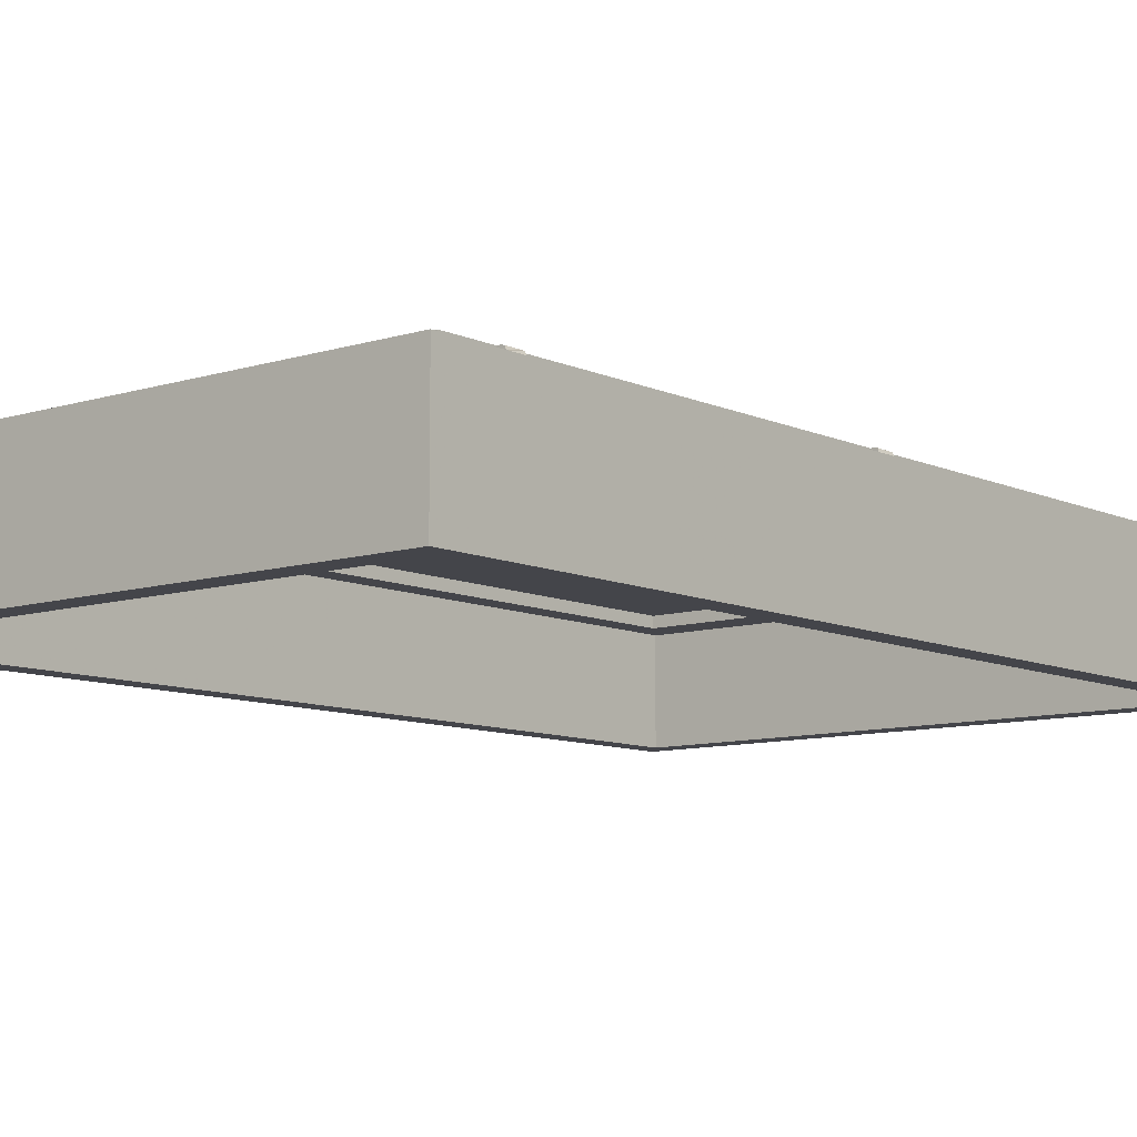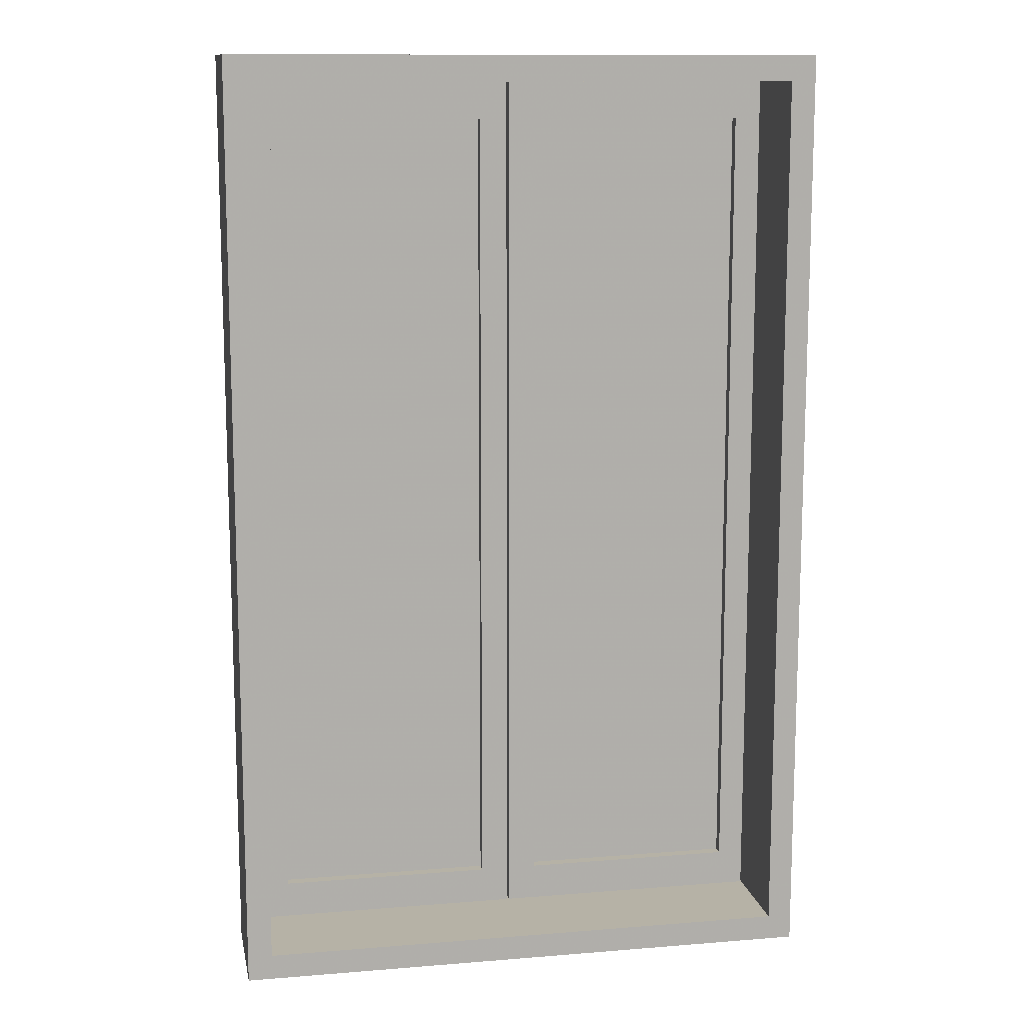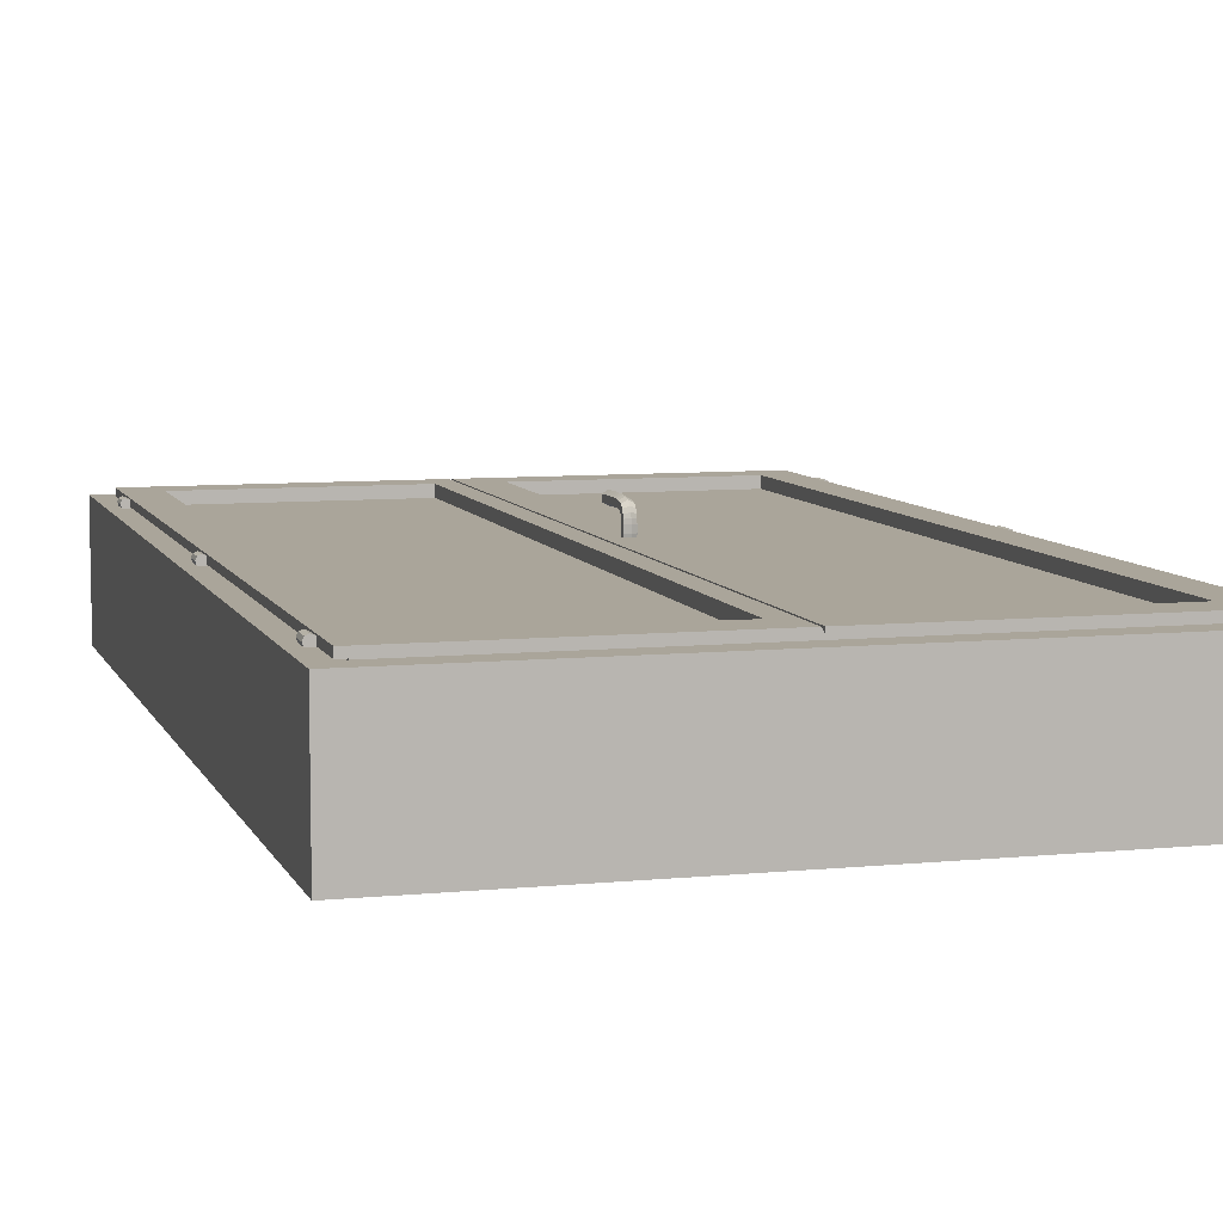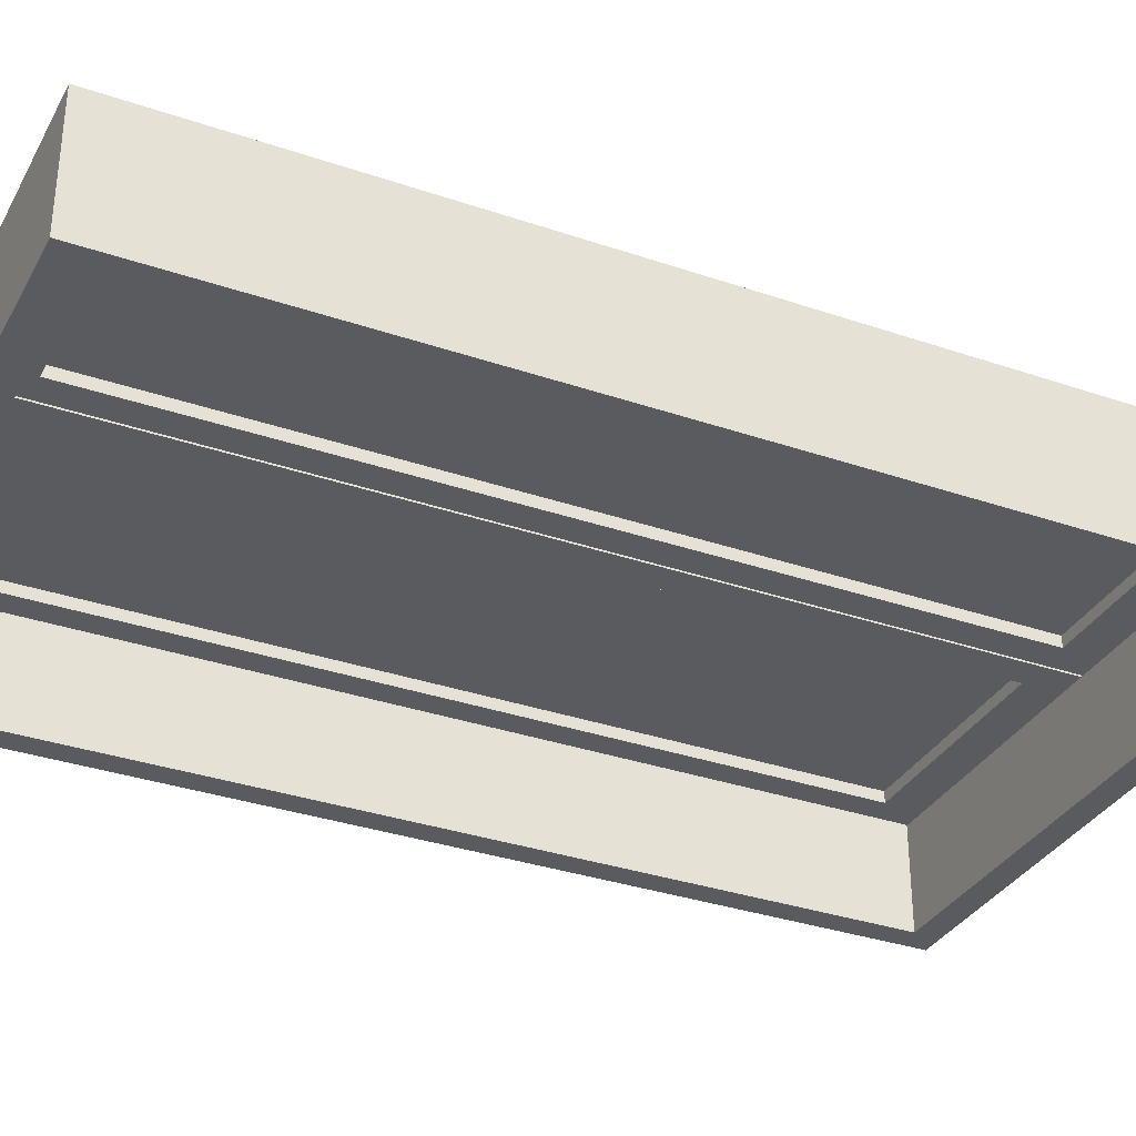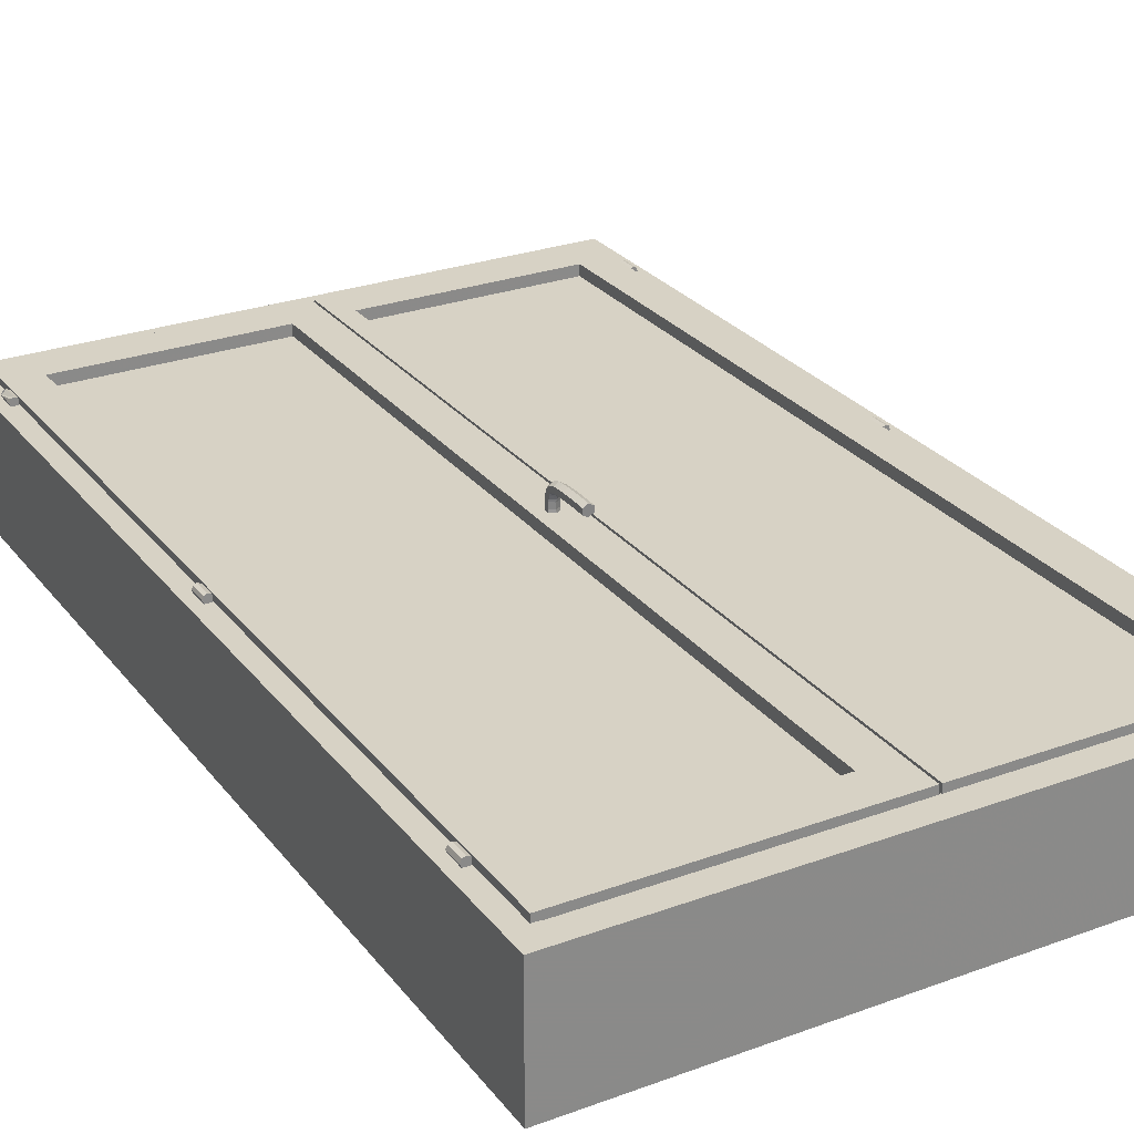
<metadata>
{"format":"obj","ext":"obj","renderer":"f3d","projection":"perspective","resolution":1024,"background":"white","views":[{"elev":-9.3,"azim":-140.2,"up":"+Z"},{"elev":12.2,"azim":169.1,"up":"+Y"},{"elev":7.7,"azim":164.1,"up":"+Z"},{"elev":-33.5,"azim":-115.1,"up":"+Z"},{"elev":27.2,"azim":-29.5,"up":"+Z"}]}
</metadata>
<code>
g sweethome3d_hinge_1_1
v -0.4159 1.168 -0.00407
v -0.413 1.168 0.003
v -0.423 1.168 0.003
v -0.423 1.168 -0.007
v -0.4301 1.168 -0.00407
v -0.433 1.168 0.003
v -0.4301 1.168 0.01007
v -0.423 1.168 0.013
v -0.4159 1.168 0.01007
v -0.4159 1.208 0.01007
v -0.413 1.208 0.003
v -0.423 1.208 -0.007
v -0.4301 1.208 -0.00407
v -0.433 1.208 0.003
v -0.4159 1.208 -0.00407
v -0.4301 1.208 0.01007
v -0.423 1.208 0.013
v -0.423 1.208 0.003
f 1 2 3
f 4 1 3
f 5 4 3
f 6 5 3
f 7 6 3
f 8 7 3
f 9 8 3
f 2 9 3
f 10 9 2 11
f 12 4 5 13
f 13 5 6 14
f 11 2 1 15
f 15 1 4 12
f 14 6 7 16
f 16 7 8 17
f 18 11 15
f 18 15 12
f 18 12 13
f 18 13 14
f 18 14 16
f 18 16 17
f 18 17 10
f 18 10 11
f 17 8 9 10
g sweethome3d_window_pane_on_hinge_1
v 0.15 0.244 -0.0125
v 0.15 0.244 -0.0225
v 0.15 2.084 -0.0225
v 0.15 2.084 -0.0125
v -0.35 2.084 -0.0125
v -0.35 2.084 -0.0225
v -0.35 0.244 -0.0125
v -0.35 0.244 -0.0225
f 19 20 21 22
f 23 22 21 24
f 19 25 26 20
f 25 19 22 23
f 26 25 23 24
f 20 26 24 21
g sweethome3d_window_pane_on_hinge_2
v 0.26 0.244 -0.0125
v 0.755 0.244 -0.0125
v 0.755 2.084 -0.0125
v 0.26 2.084 -0.0125
v 0.26 0.244 -0.0225
v 0.26 2.084 -0.0225
v 0.755 2.084 -0.0225
v 0.755 0.244 -0.0225
f 27 28 29 30
f 31 27 30 32
f 30 29 33 32
f 28 34 33 29
f 34 31 32 33
f 28 27 31 34
g sweethome3d_hinge_1_3
v -0.416 2.014 -0.00407
v -0.4131 2.014 0.003
v -0.4231 2.014 0.003
v -0.4231 2.014 -0.007
v -0.4301 2.014 -0.00407
v -0.4331 2.014 0.003
v -0.4301 2.014 0.01007
v -0.4231 2.014 0.013
v -0.416 2.014 0.01007
v -0.416 2.054 -0.00407
v -0.4231 2.054 -0.007
v -0.4301 2.054 -0.00407
v -0.4331 2.054 0.003
v -0.4231 2.054 0.013
v -0.4301 2.054 0.01007
v -0.416 2.054 0.01007
v -0.4131 2.054 0.003
v -0.4231 2.054 0.003
f 35 36 37
f 38 35 37
f 39 38 37
f 40 39 37
f 41 40 37
f 42 41 37
f 43 42 37
f 36 43 37
f 44 35 38 45
f 45 38 39 46
f 46 39 40 47
f 47 40 41 42 48 49
f 50 43 36 51
f 51 36 35 44
f 52 51 44
f 52 44 45
f 52 45 46
f 52 46 47
f 52 47 49
f 52 49 48
f 52 48 50
f 52 50 51
f 48 42 43 50
g sweethome3d_hinge_2_3
v 0.8396 0.322 -0.00407
v 0.8425 0.322 0.003
v 0.8325 0.322 0.003
v 0.8325 0.322 -0.007
v 0.8254 0.322 -0.00407
v 0.8225 0.322 0.003
v 0.8254 0.322 0.01007
v 0.8325 0.322 0.013
v 0.8396 0.322 0.01007
v 0.8396 0.362 -0.00407
v 0.8325 0.362 -0.007
v 0.8254 0.362 -0.00407
v 0.8225 0.362 0.003
v 0.8254 0.362 0.01007
v 0.8425 0.362 0.003
v 0.8325 0.362 0.013
v 0.8396 0.362 0.01007
v 0.8325 0.362 0.003
f 53 54 55
f 56 53 55
f 57 56 55
f 58 57 55
f 59 58 55
f 60 59 55
f 61 60 55
f 54 61 55
f 62 53 56 63
f 63 56 57 64
f 65 58 59 66
f 64 57 58 65
f 67 54 53 62
f 66 59 60 68
f 68 60 61 69
f 70 67 62
f 70 62 63
f 70 63 64
f 70 64 65
f 70 65 66
f 70 66 68
f 70 68 69
f 70 69 67
f 69 61 54 67
g sweethome3d_opening_on_hinge_1
v 0.14 0.249 0.0125
v -0.34 0.249 0.0125
v -0.415 0.164 0.0125
v 0.22 0.164 0.0125
v 0.22 2.164 0.0125
v 0.14 2.079 0.0125
v -0.34 0.249 -0.0475
v 0.14 0.249 -0.0475
v -0.415 2.164 -0.00275
v -0.415 0.164 -0.00275
v -0.415 2.164 0.0125
v -0.34 2.079 0.0125
v -0.34 2.079 -0.0475
v 0.14 2.079 -0.0475
v -0.398 0.164 -0.0475
v -0.398 2.164 -0.0475
v 0.203 0.164 -0.0175
v 0.203 0.164 -0.0475
v 0.203 2.164 -0.0475
v 0.203 2.164 -0.0175
v 0.22 0.164 -0.0175
v 0.22 2.164 -0.0175
v -0.398 0.164 -0.00275
v -0.398 2.164 -0.00275
f 71 72 73 74 75 76
f 77 72 71 78
f 79 80 73 81
f 75 81 82 76
f 81 73 72 82
f 82 72 77 83
f 76 82 83 84
f 85 86 83 77
f 87 88 89 90
f 71 76 84 78
f 84 83 86 89
f 75 74 91 92
f 87 90 92 91
f 88 78 84 89
f 78 88 85 77
f 91 74 73 80 93 85 88 87
f 90 89 86 94 79 81 75 92
f 93 80 79 94
f 85 93 94 86
g frame
v 0.865 0.1086 -0.00421
v 0.81 0.166 -0.00421
v -0.4 0.166 -0.00421
v -0.455 0.1086 -0.00421
v -0.455 0.1086 -0.2742
v -0.455 2.221 -0.00421
v -0.455 2.221 -0.2742
v 0.865 0.1086 -0.2742
v 0.865 2.221 -0.2742
v 0.865 2.221 -0.00421
v 0.81 2.164 -0.00421
v -0.4 2.164 -0.00421
v 0.5231 2.164 -0.00421
v 0.81 2.164 -0.2742
v 0.81 0.166 -0.2742
v -0.4 0.166 -0.2742
v -0.4 2.164 -0.2742
v -0.4 0.6397 -0.00421
f 95 96 97 98
f 99 98 100 101
f 95 98 99 102
f 95 102 103 104
f 95 104 105 96
f 104 100 106 107 105
f 105 108 109 96
f 108 103 102 109
f 109 102 99 110
f 103 108 111 101
f 97 110 111 106 112
f 101 111 110 99
f 96 109 110 97
f 100 98 97 112 106
f 100 104 103 101
f 106 111 108 105 107
g sweethome3d_opening_on_hinge_2
v 0.225 0.164 0.0125
v 0.825 0.164 0.0125
v 0.75 0.249 0.0125
v 0.27 0.249 0.0125
v 0.225 2.164 0.0125
v 0.825 2.164 0.0125
v 0.825 2.164 -0.00275
v 0.808 2.164 -0.00275
v 0.808 2.164 -0.0475
v 0.208 2.164 -0.0475
v 0.208 2.164 -0.0175
v 0.225 2.164 -0.0175
v 0.225 0.164 -0.0175
v 0.208 0.164 -0.0175
v 0.208 0.164 -0.0475
v 0.808 0.164 -0.0475
v 0.808 0.164 -0.00275
v 0.825 0.164 -0.00275
v 0.75 2.079 0.0125
v 0.27 2.079 0.0125
v 0.75 2.079 -0.0475
v 0.75 0.478 -0.0475
v 0.75 0.249 -0.0475
v 0.27 2.079 -0.0475
v 0.27 0.249 -0.0475
f 113 114 115 116
f 117 118 119 120 121 122 123 124
f 114 113 125 126 127 128 129 130
f 124 125 113 117
f 114 118 131 115
f 113 116 132 117
f 131 133 134 135 115
f 118 117 132 131
f 136 122 121 133
f 121 128 135 134 133
f 115 135 137 116
f 128 127 137 135
f 120 129 128 121
f 127 122 136 137
f 131 132 136 133
f 116 137 136 132
f 126 125 124 123
f 127 126 123 122
f 130 129 120 119
f 114 130 119 118
g sweethome3d_hinge_2_2
v 0.8396 1.168 -0.00407
v 0.8425 1.168 0.003
v 0.8325 1.168 0.003
v 0.8325 1.168 -0.007
v 0.8254 1.168 -0.00407
v 0.8225 1.168 0.003
v 0.8254 1.168 0.01007
v 0.8325 1.168 0.013
v 0.8396 1.168 0.01007
v 0.8225 1.208 0.003
v 0.8254 1.208 0.01007
v 0.8325 1.208 0.013
v 0.8396 1.208 -0.00407
v 0.8325 1.208 -0.007
v 0.8254 1.208 -0.00407
v 0.8396 1.208 0.01007
v 0.8425 1.208 0.003
v 0.8325 1.208 0.003
f 138 139 140
f 141 138 140
f 142 141 140
f 143 142 140
f 144 143 140
f 145 144 140
f 146 145 140
f 139 146 140
f 147 143 144 148
f 148 144 145 149
f 150 138 141 151
f 152 142 143 147
f 149 145 146 153
f 153 146 139 154
f 154 139 138 150
f 155 154 150
f 155 150 151
f 155 151 152
f 155 152 147
f 155 147 148
f 155 148 149
f 155 149 153
f 155 153 154
f 151 141 142 152
g sweethome3d_hinge_1_2
v -0.4159 0.322 -0.00407
v -0.413 0.322 0.003
v -0.423 0.322 0.003
v -0.423 0.322 -0.007
v -0.4301 0.322 -0.00407
v -0.433 0.322 0.003
v -0.4301 0.322 0.01007
v -0.423 0.322 0.013
v -0.4159 0.322 0.01007
v -0.4159 0.362 -0.00407
v -0.423 0.362 -0.007
v -0.4301 0.362 -0.00407
v -0.433 0.362 0.003
v -0.4301 0.362 0.01007
v -0.413 0.362 0.003
v -0.4159 0.362 0.01007
v -0.423 0.362 0.013
v -0.423 0.362 0.003
f 156 157 158
f 159 156 158
f 160 159 158
f 161 160 158
f 162 161 158
f 163 162 158
f 164 163 158
f 157 164 158
f 165 156 159 166
f 166 159 160 167
f 167 160 161 168
f 168 161 162 169
f 170 157 156 165
f 171 164 157 170
f 169 162 163 172
f 173 170 165
f 173 165 166
f 173 166 167
f 173 167 168
f 173 168 169
f 173 169 172
f 173 172 171
f 173 171 170
f 172 163 164 171
g sweethome3d_opening_on_hinge_1_handle
v 0.176 1.046 0.0488
v 0.1868 1.046 0.05504
v 0.176 1.045 0.06129
v 0.1868 1.045 0.06753
v 0.176 1.045 0.07377
v 0.1652 1.045 0.06753
v 0.1652 1.046 0.05504
v 0.176 1.147 0.01011
v 0.1868 1.154 0.00922
v 0.176 1.149 0.01947
v 0.1868 1.155 0.01918
v 0.1868 1.166 0.00743
v 0.1868 1.167 0.01861
v 0.176 1.172 0.00654
v 0.176 1.174 0.01832
v 0.1652 1.166 0.00743
v 0.1652 1.167 0.01861
v 0.1652 1.154 0.00922
v 0.1652 1.155 0.01918
v 0.176 1.148 0.03194
v 0.1868 1.155 0.03225
v 0.1868 1.167 0.03287
v 0.176 1.173 0.03318
v 0.1652 1.167 0.03287
v 0.1652 1.155 0.03225
v 0.176 1.148 0.03708
v 0.1868 1.154 0.03829
v 0.1868 1.166 0.0407
v 0.176 1.172 0.04191
v 0.1652 1.166 0.0407
v 0.1652 1.154 0.03829
v 0.176 1.147 0.04158
v 0.1868 1.152 0.04385
v 0.1868 1.164 0.04839
v 0.176 1.17 0.05066
v 0.1652 1.164 0.04839
v 0.1652 1.152 0.04385
v 0.176 1.145 0.04459
v 0.1868 1.15 0.04844
v 0.1868 1.16 0.05614
v 0.176 1.165 0.06
v 0.1652 1.16 0.05614
v 0.1652 1.15 0.04844
v 0.176 1.144 0.04594
v 0.1868 1.146 0.05162
v 0.1868 1.152 0.06296
v 0.176 1.154 0.06864
v 0.1652 1.152 0.06296
v 0.1652 1.146 0.05162
v 0.176 1.136 0.04766
v 0.1868 1.137 0.05383
v 0.1868 1.139 0.06617
v 0.176 1.14 0.07234
v 0.1652 1.139 0.06617
v 0.1652 1.137 0.05383
v 0.176 1.124 0.04897
v 0.1868 1.125 0.0552
v 0.1868 1.126 0.06766
v 0.176 1.126 0.07389
v 0.1652 1.126 0.06766
v 0.1652 1.125 0.0552
v 0.176 1.111 0.04967
v 0.1868 1.111 0.05591
v 0.1868 1.111 0.06841
v 0.176 1.111 0.07466
v 0.1652 1.111 0.06841
v 0.1652 1.111 0.05591
v 0.176 1.096 0.04985
v 0.1868 1.096 0.0561
v 0.1868 1.096 0.0686
v 0.176 1.096 0.07485
v 0.1652 1.096 0.0686
v 0.1652 1.096 0.0561
v 0.176 1.082 0.04985
v 0.1868 1.082 0.0561
v 0.1868 1.082 0.0686
v 0.176 1.081 0.07485
v 0.1652 1.082 0.0686
v 0.1652 1.082 0.0561
v 0.176 1.068 0.04964
v 0.1868 1.068 0.05588
v 0.1868 1.067 0.06838
v 0.176 1.067 0.07463
v 0.1652 1.067 0.06838
v 0.1652 1.068 0.05588
v 0.176 1.055 0.04921
v 0.1868 1.055 0.05545
v 0.1868 1.054 0.06794
v 0.176 1.054 0.07419
v 0.1652 1.054 0.06794
v 0.1652 1.055 0.05545
v 0.176 1.16 0.00833
f 174 175 176
f 175 177 176
f 177 178 176
f 178 179 176
f 179 180 176
f 180 174 176
f 181 182 183
f 182 184 183
f 182 185 184
f 185 186 184
f 185 187 186
f 187 188 186
f 187 189 188
f 189 190 188
f 189 191 190
f 191 192 190
f 191 181 192
f 181 183 192
f 183 184 193
f 184 194 193
f 184 186 194
f 186 195 194
f 186 188 195
f 188 196 195
f 188 190 196
f 190 197 196
f 190 192 197
f 192 198 197
f 192 183 198
f 183 193 198
f 193 194 199
f 194 200 199
f 194 195 200
f 195 201 200
f 195 196 201
f 196 202 201
f 196 197 202
f 197 203 202
f 197 198 203
f 198 204 203
f 198 193 204
f 193 199 204
f 199 200 205
f 200 206 205
f 200 201 206
f 201 207 206
f 201 202 207
f 202 208 207
f 202 203 208
f 203 209 208
f 203 204 209
f 204 210 209
f 204 199 210
f 199 205 210
f 205 206 211
f 206 212 211
f 206 207 212
f 207 213 212
f 207 208 213
f 208 214 213
f 208 209 214
f 209 215 214
f 209 210 215
f 210 216 215
f 210 205 216
f 205 211 216
f 211 212 217
f 212 218 217
f 212 213 218
f 213 219 218
f 213 214 219
f 214 220 219
f 214 215 220
f 215 221 220
f 215 216 221
f 216 222 221
f 216 211 222
f 211 217 222
f 217 218 223
f 218 224 223
f 218 219 224
f 219 225 224
f 219 220 225
f 220 226 225
f 220 221 226
f 221 227 226
f 221 222 227
f 222 228 227
f 222 217 228
f 217 223 228
f 223 224 229
f 224 230 229
f 224 225 230
f 225 231 230
f 225 226 231
f 226 232 231
f 226 227 232
f 227 233 232
f 227 228 233
f 228 234 233
f 228 223 234
f 223 229 234
f 229 230 235
f 230 236 235
f 230 231 236
f 231 237 236
f 231 232 237
f 232 238 237
f 232 233 238
f 233 239 238
f 233 234 239
f 234 240 239
f 234 229 240
f 229 235 240
f 235 236 241
f 236 242 241
f 236 237 242
f 237 243 242
f 237 238 243
f 238 244 243
f 238 239 244
f 239 245 244
f 239 240 245
f 240 246 245
f 240 235 246
f 235 241 246
f 241 242 247
f 242 248 247
f 242 243 248
f 243 249 248
f 243 244 249
f 244 250 249
f 244 245 250
f 245 251 250
f 245 246 251
f 246 252 251
f 246 241 252
f 241 247 252
f 247 248 253
f 248 254 253
f 248 249 254
f 249 255 254
f 249 250 255
f 250 256 255
f 250 251 256
f 251 257 256
f 251 252 257
f 252 258 257
f 252 247 258
f 247 253 258
f 253 254 259
f 254 260 259
f 254 255 260
f 255 261 260
f 255 256 261
f 256 262 261
f 256 257 262
f 257 263 262
f 257 258 263
f 258 264 263
f 258 253 264
f 253 259 264
f 259 260 174
f 260 175 174
f 260 261 175
f 261 177 175
f 261 262 177
f 262 178 177
f 262 263 178
f 263 179 178
f 263 264 179
f 264 180 179
f 264 259 180
f 259 174 180
f 182 181 265
f 185 182 265
f 187 185 265
f 189 187 265
f 191 189 265
f 181 191 265
g sweethome3d_hinge_2_1
v 0.8395 2.014 -0.00407
v 0.8424 2.014 0.003
v 0.8324 2.014 0.003
v 0.8324 2.014 -0.007
v 0.8254 2.014 -0.00407
v 0.8224 2.014 0.003
v 0.8254 2.014 0.01007
v 0.8324 2.014 0.013
v 0.8395 2.014 0.01007
v 0.8224 2.054 0.003
v 0.8254 2.054 0.01007
v 0.8324 2.054 -0.007
v 0.8254 2.054 -0.00407
v 0.8324 2.054 0.013
v 0.8395 2.054 0.01007
v 0.8424 2.054 0.003
v 0.8395 2.054 -0.00407
v 0.8324 2.054 0.003
f 266 267 268
f 269 266 268
f 270 269 268
f 271 270 268
f 272 271 268
f 273 272 268
f 274 273 268
f 267 274 268
f 275 271 272 276
f 277 269 270 278
f 276 272 273 279
f 278 270 271 275
f 279 273 274 280
f 280 274 267 281
f 281 267 266 282
f 283 281 282
f 283 282 277
f 283 277 278
f 283 278 275
f 283 275 276
f 283 276 279
f 283 279 280
f 283 280 281
f 282 266 269 277

</code>
